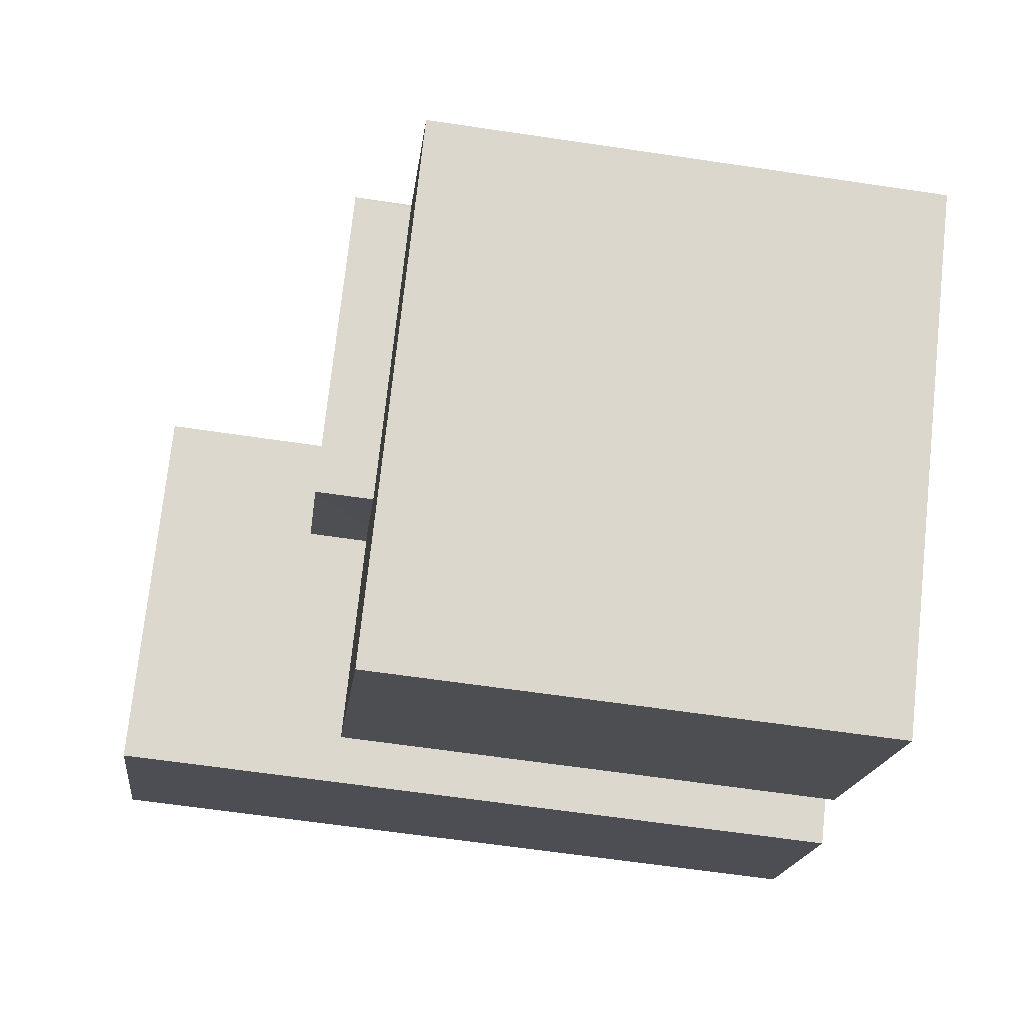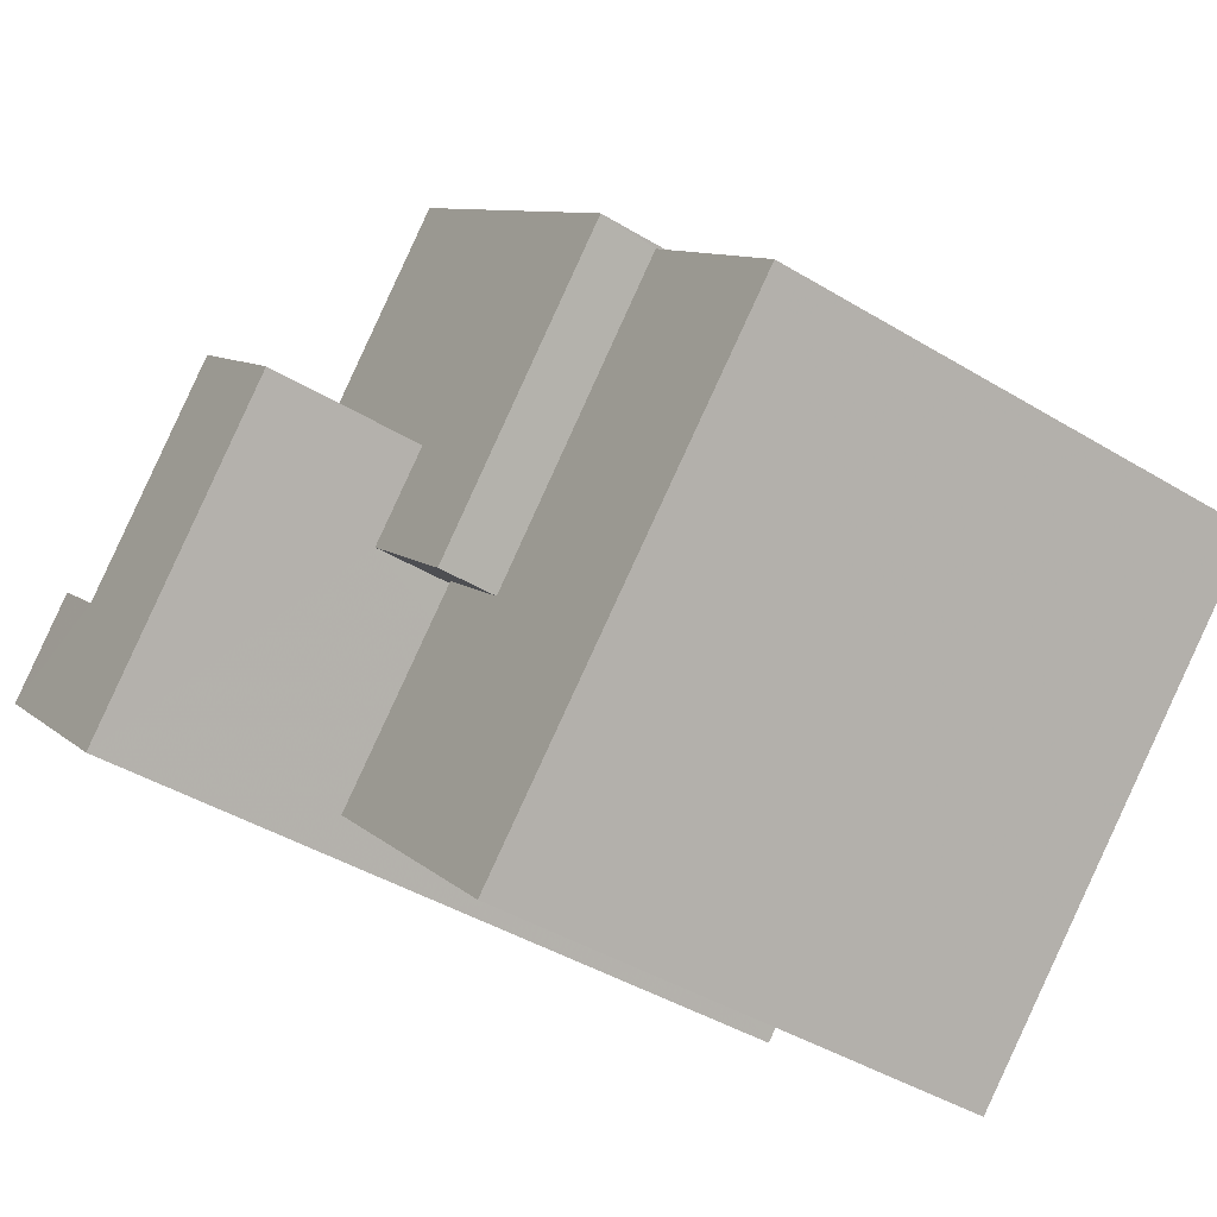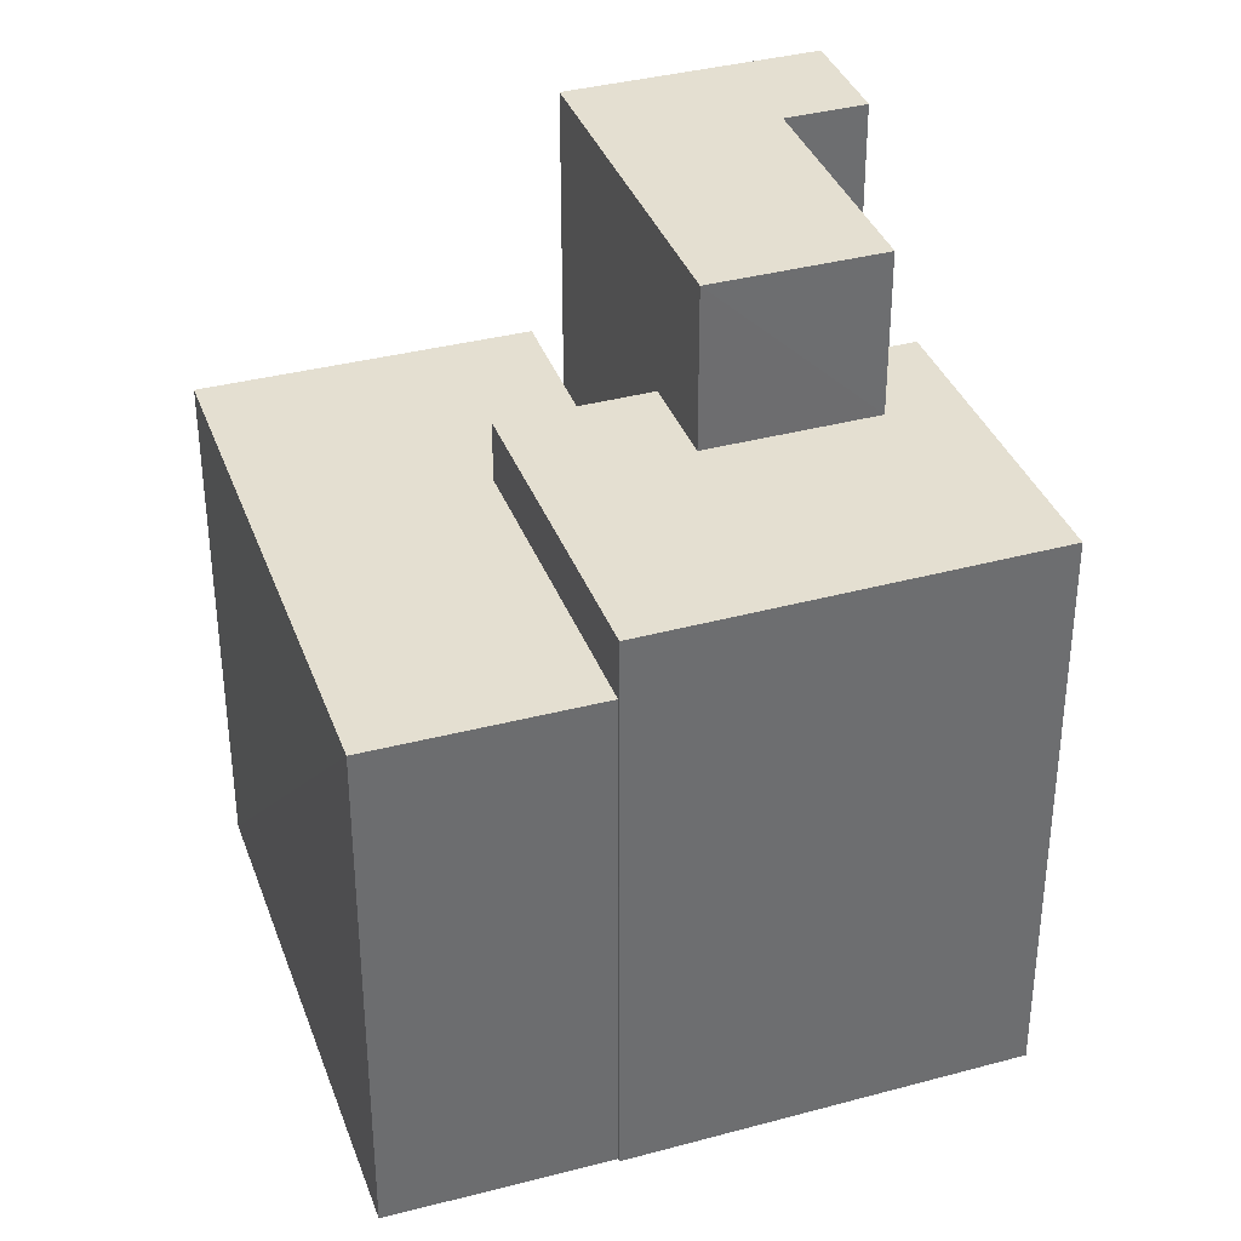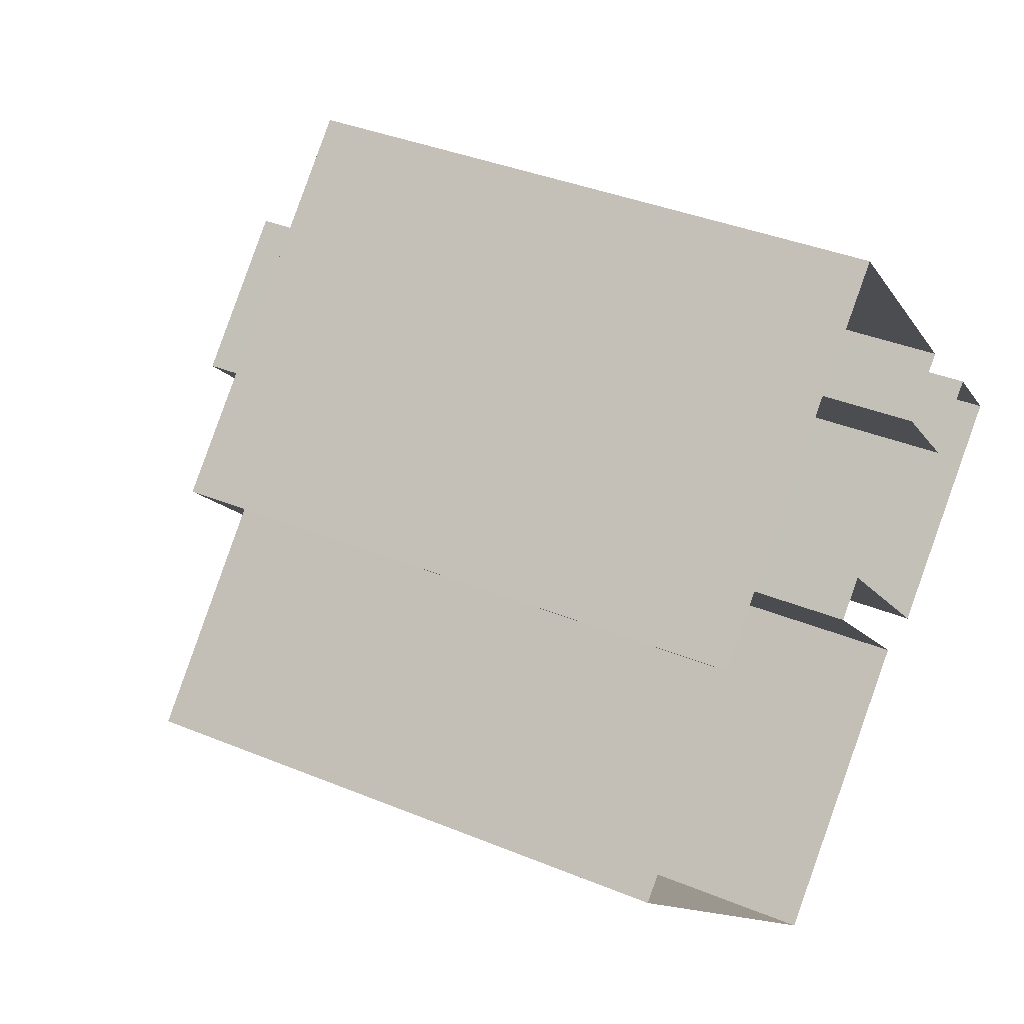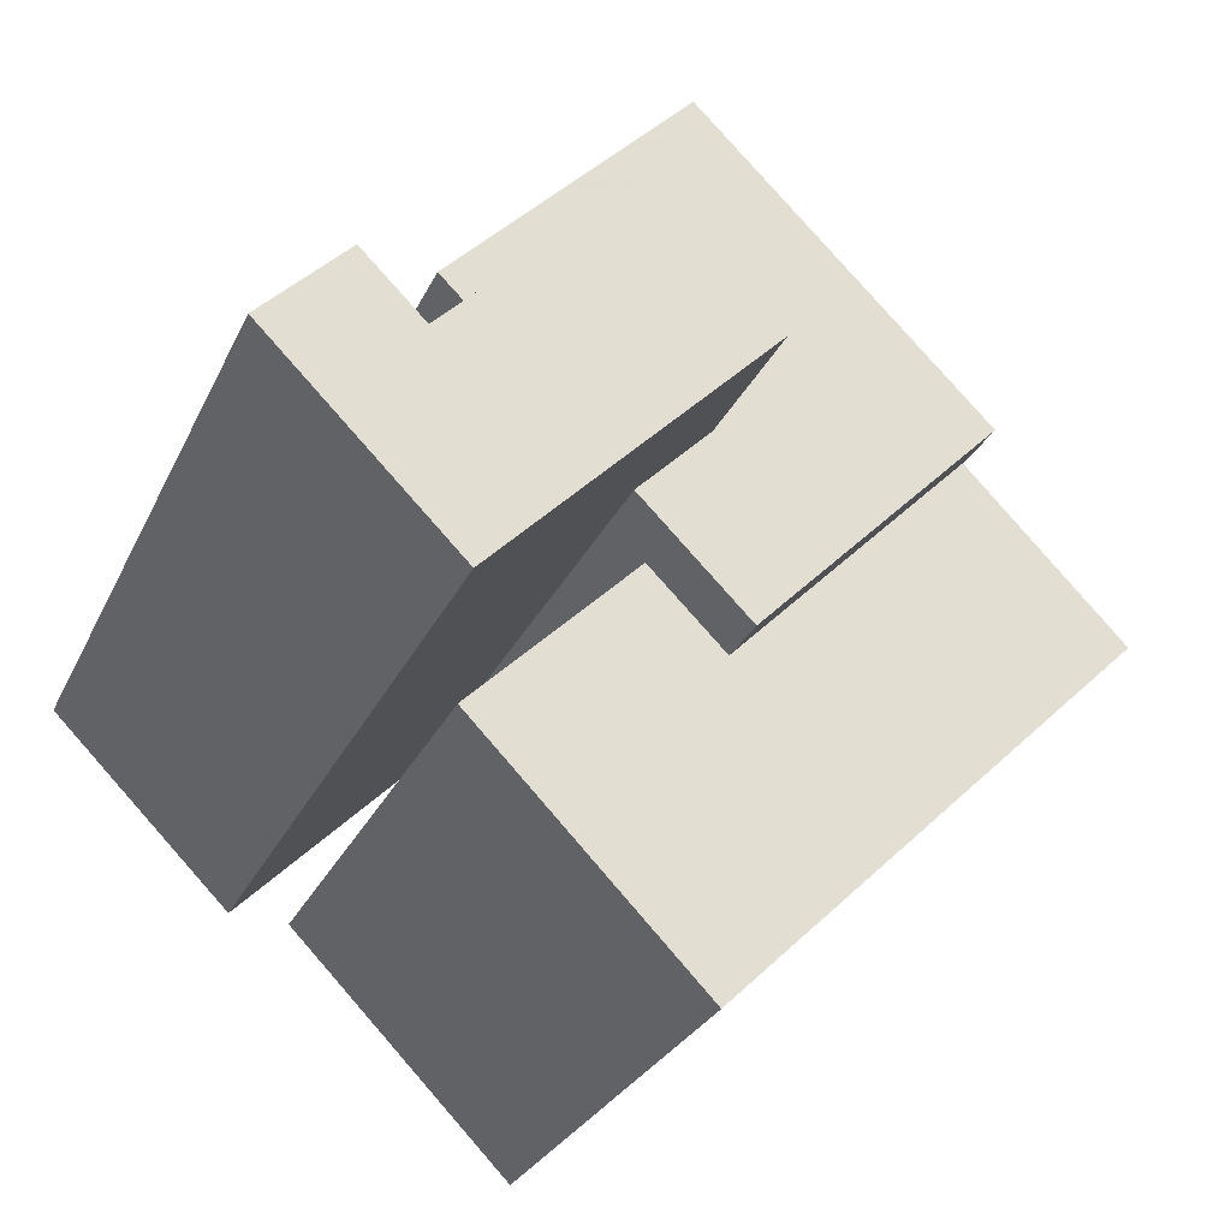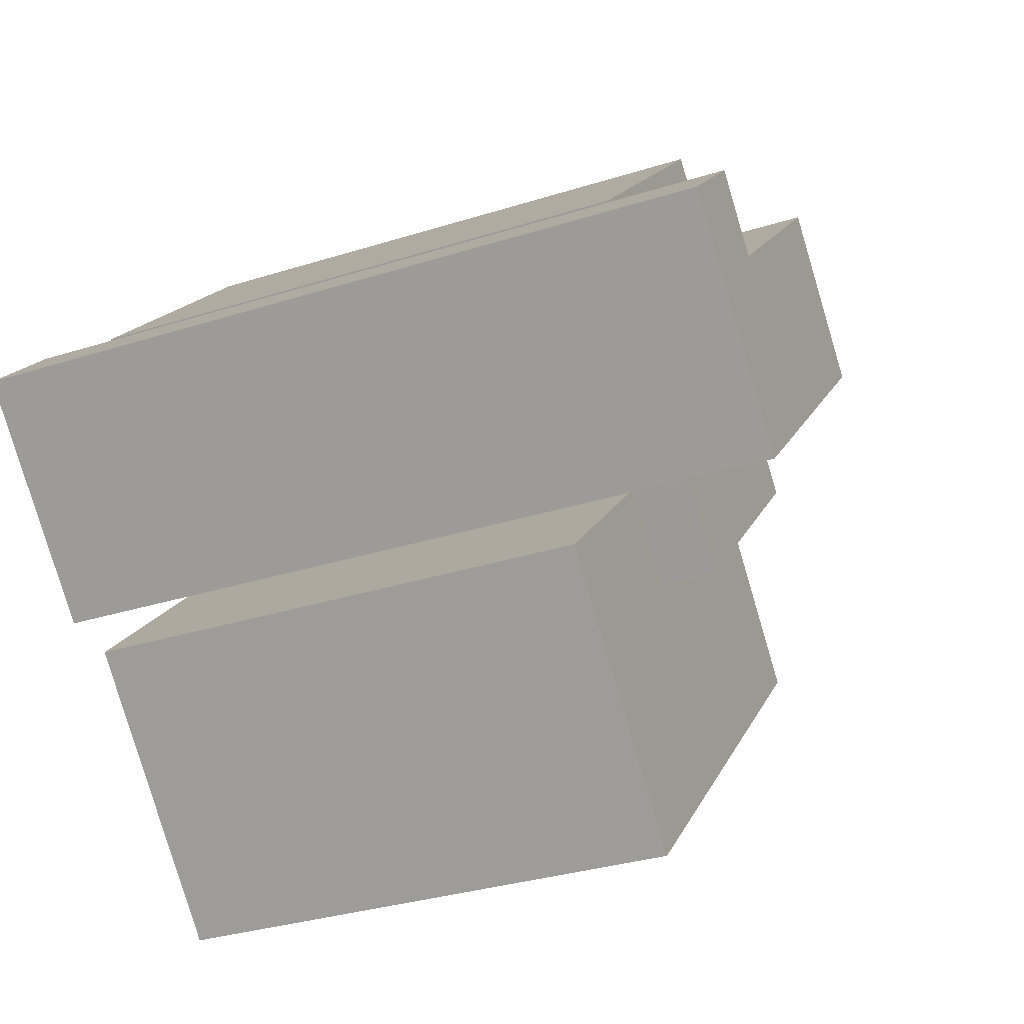
<metadata>
{"format":"obj","ext":"obj","renderer":"f3d","projection":"perspective","resolution":1024,"background":"white","views":[{"elev":-62.2,"azim":81.4,"up":"+Y"},{"elev":-42.6,"azim":54.1,"up":"+Y"},{"elev":36.7,"azim":115.7,"up":"+Z"},{"elev":36.5,"azim":118.4,"up":"+Y"},{"elev":-26.9,"azim":-20.4,"up":"+Y"},{"elev":-32.2,"azim":-66.0,"up":"+Y"}]}
</metadata>
<code>
v -8852 -3.65e+04 9.804
v -8857 -3.651e+04 9.805
v -8857 -3.65e+04 9.807
v -8854 -3.65e+04 9.805
v -8854 -3.65e+04 9.805
v -8857 -3.65e+04 9.808
v -8859 -3.65e+04 9.808
v -8862 -3.65e+04 9.81
v -8861 -3.65e+04 9.809
v -8860 -3.65e+04 9.808
v -8858 -3.65e+04 9.807
v -8861 -3.65e+04 9.81
v -8859 -3.65e+04 9.809
v -8860 -3.65e+04 9.809
v -8857 -3.65e+04 16.62
v -8857 -3.65e+04 16.62
v -8858 -3.65e+04 16.62
v -8858 -3.65e+04 16.62
v -8860 -3.65e+04 16.62
v -8859 -3.65e+04 16.62
v -8854 -3.65e+04 16.62
v -8857 -3.65e+04 16.62
v -8852 -3.65e+04 15.92
v -8857 -3.65e+04 15.92
v -8857 -3.651e+04 15.92
v -8859 -3.65e+04 15.92
v -8854 -3.65e+04 15.92
v -8857 -3.65e+04 15.92
v -8861 -3.65e+04 18.51
v -8862 -3.65e+04 18.51
v -8861 -3.65e+04 18.51
v -8858 -3.65e+04 18.51
v -8857 -3.65e+04 18.51
v -8860 -3.65e+04 18.51
f 1 2 3
f 4 5 6
f 5 1 3
f 2 7 3
f 8 9 10
f 9 11 10
f 8 12 9
f 6 13 14
f 3 11 5
f 13 11 9
f 6 5 11
f 6 11 13
f 15 16 17
f 18 19 20
f 21 16 15
f 22 18 16
f 18 22 19
f 22 16 21
f 23 24 25
f 25 24 26
f 23 27 24
f 26 24 28
f 29 30 31
f 32 31 33
f 33 31 34
f 31 30 34
f 15 27 21
f 21 27 4
f 15 24 27
f 4 27 5
f 20 19 14
f 13 20 14
f 24 15 28
f 3 28 11
f 11 28 17
f 28 15 17
f 14 22 6
f 14 19 22
f 6 21 4
f 6 22 21
f 25 7 2
f 25 26 7
f 28 7 26
f 28 3 7
f 5 23 1
f 5 27 23
f 23 25 2
f 1 23 2
f 32 20 31
f 31 20 9
f 32 18 20
f 9 20 13
f 31 9 12
f 29 31 12
f 16 33 17
f 11 17 10
f 10 17 34
f 17 33 34
f 34 8 10
f 34 30 8
f 29 12 8
f 30 29 8
f 18 32 33
f 16 18 33

</code>
